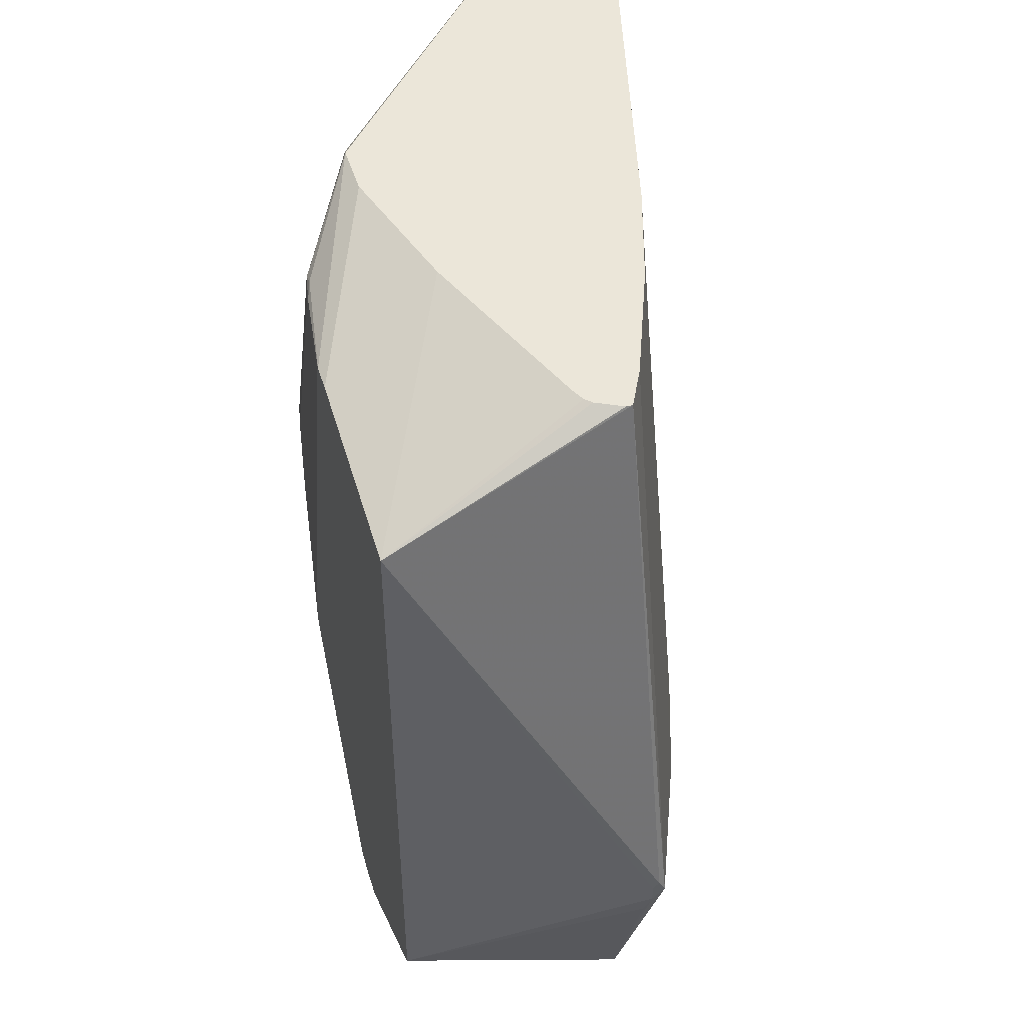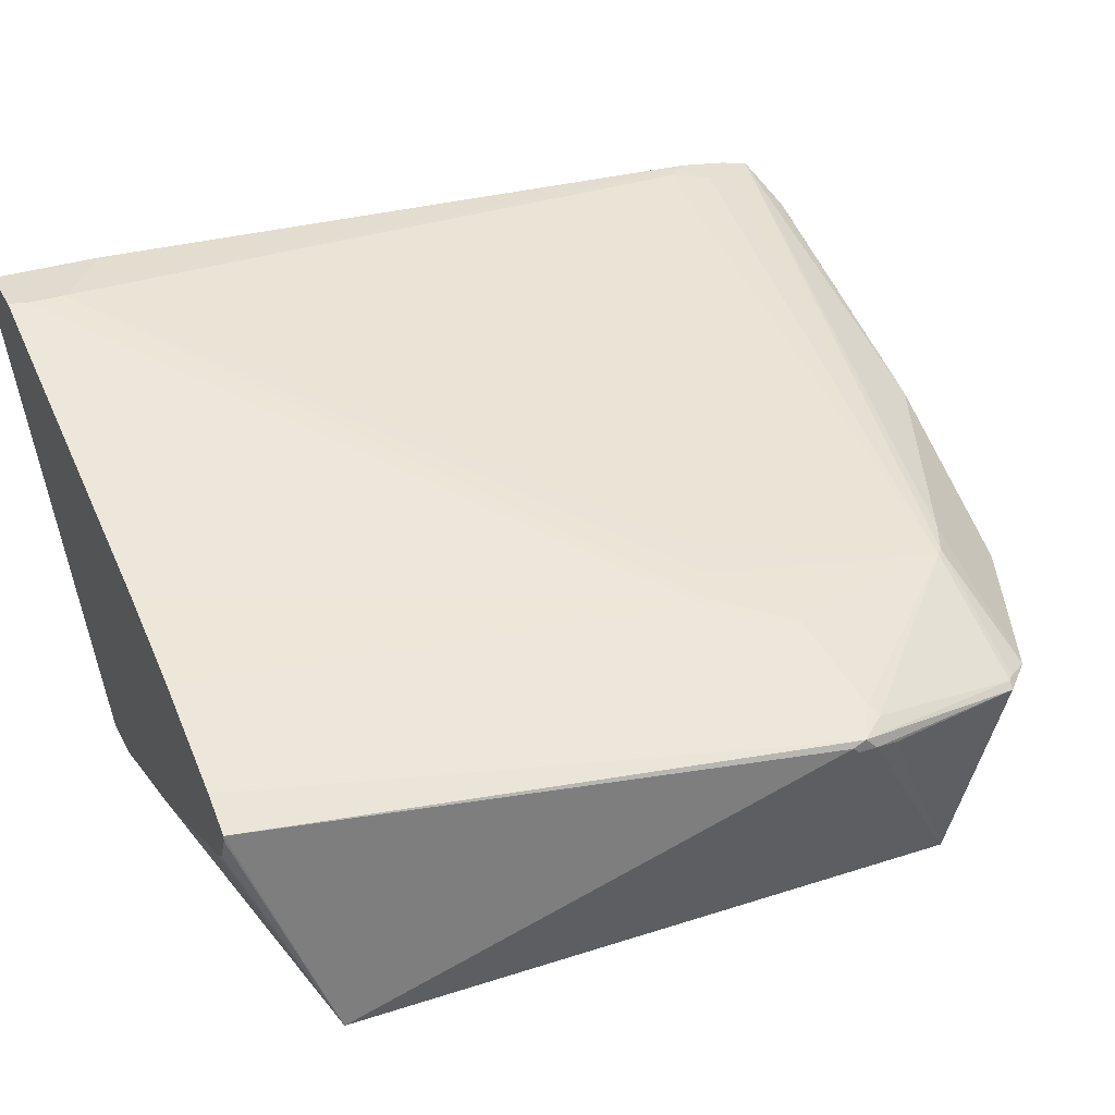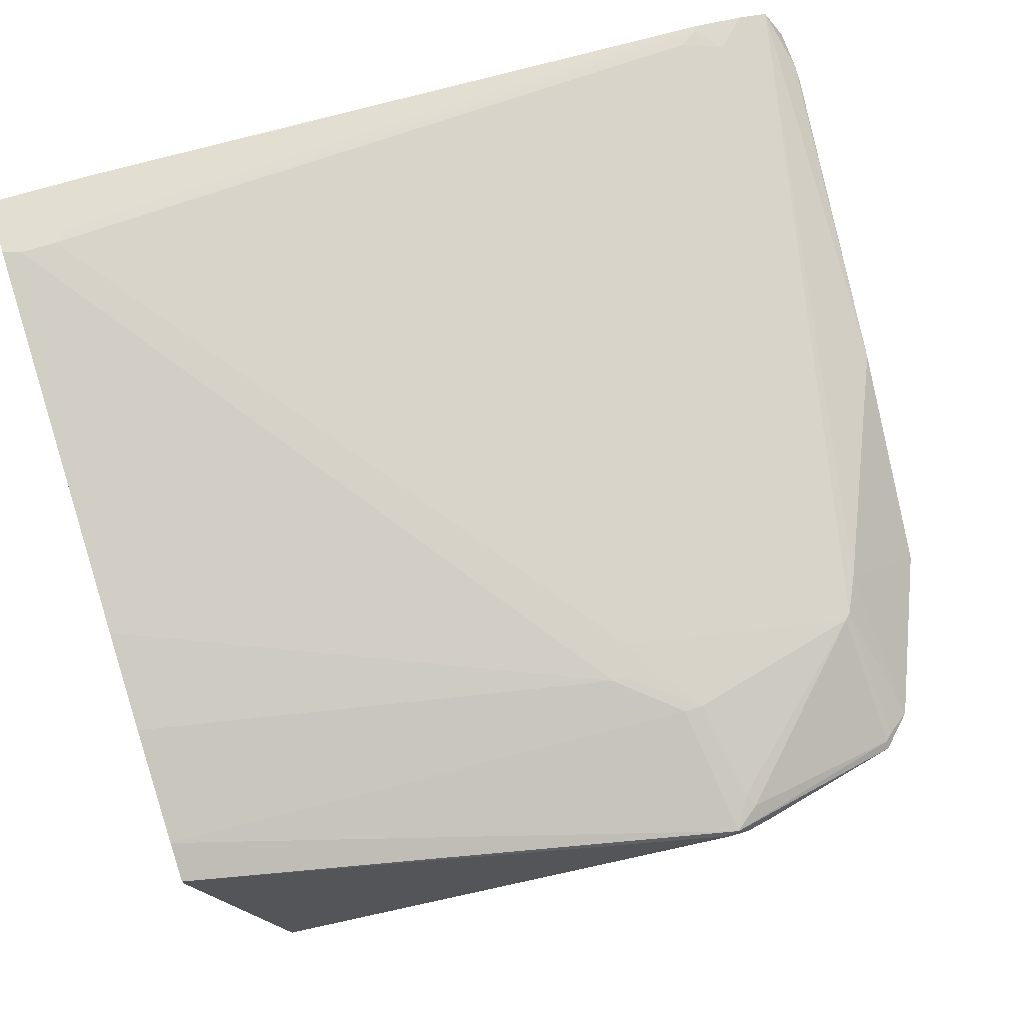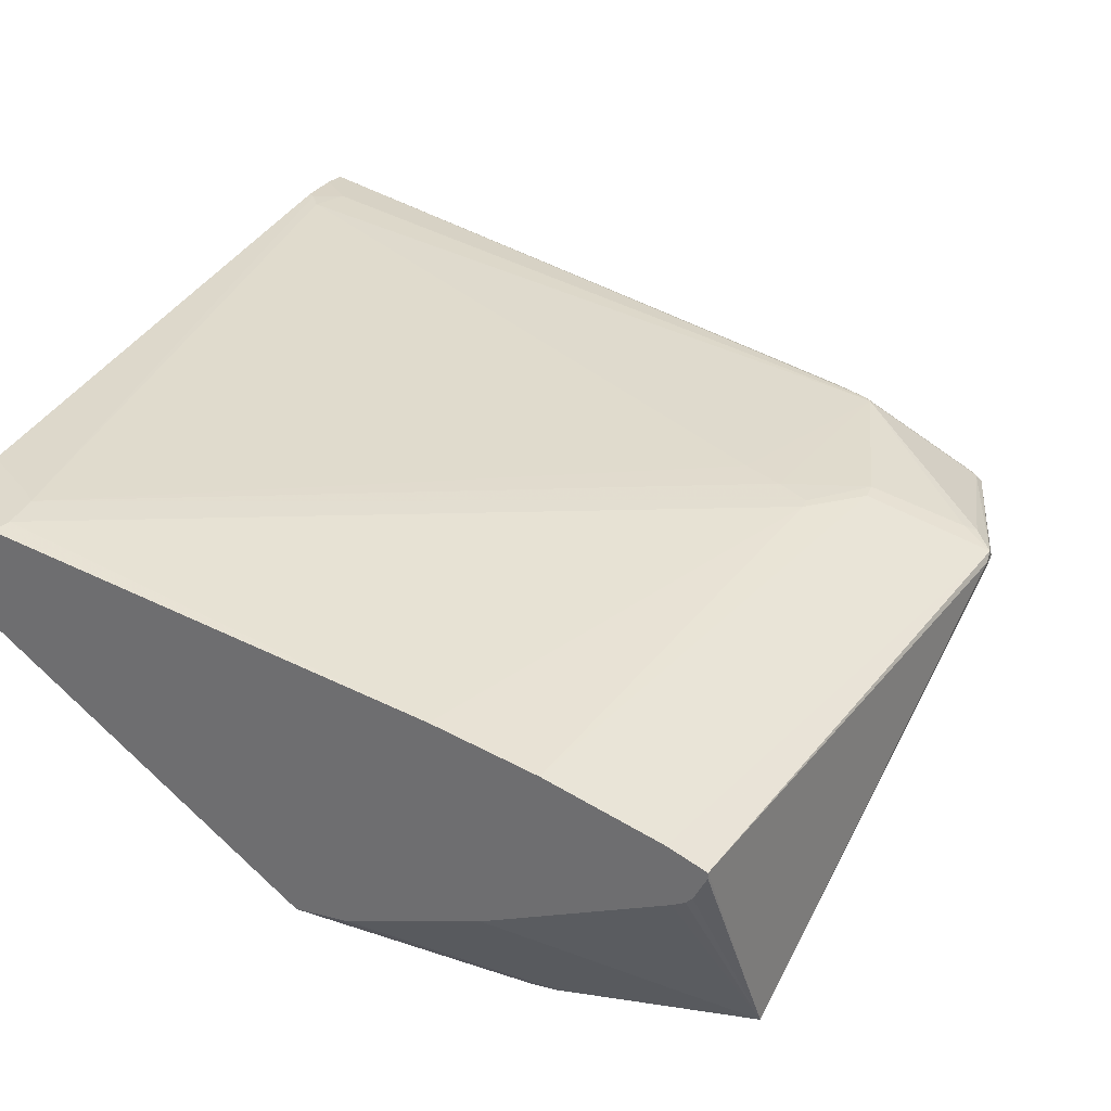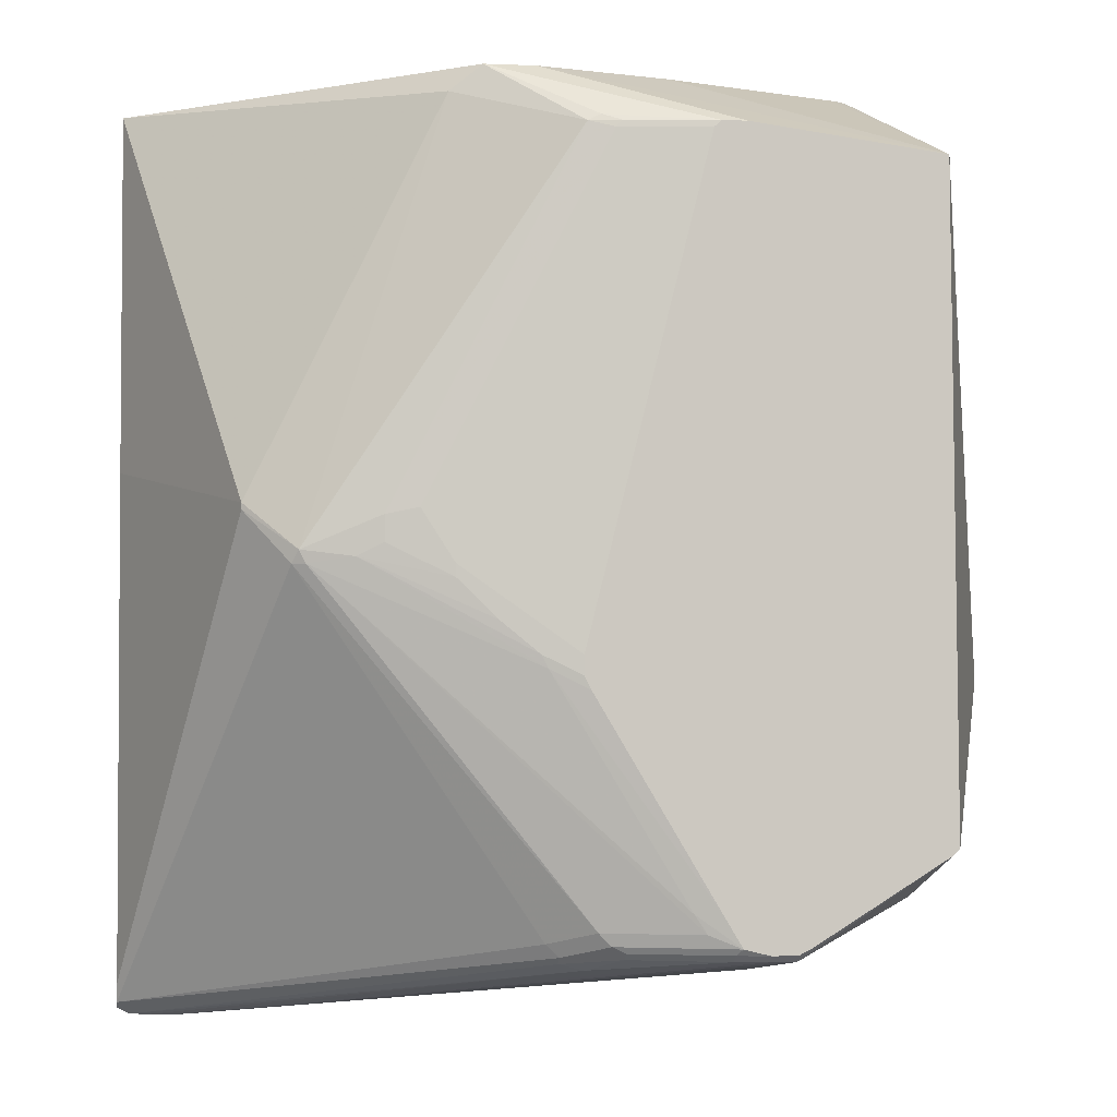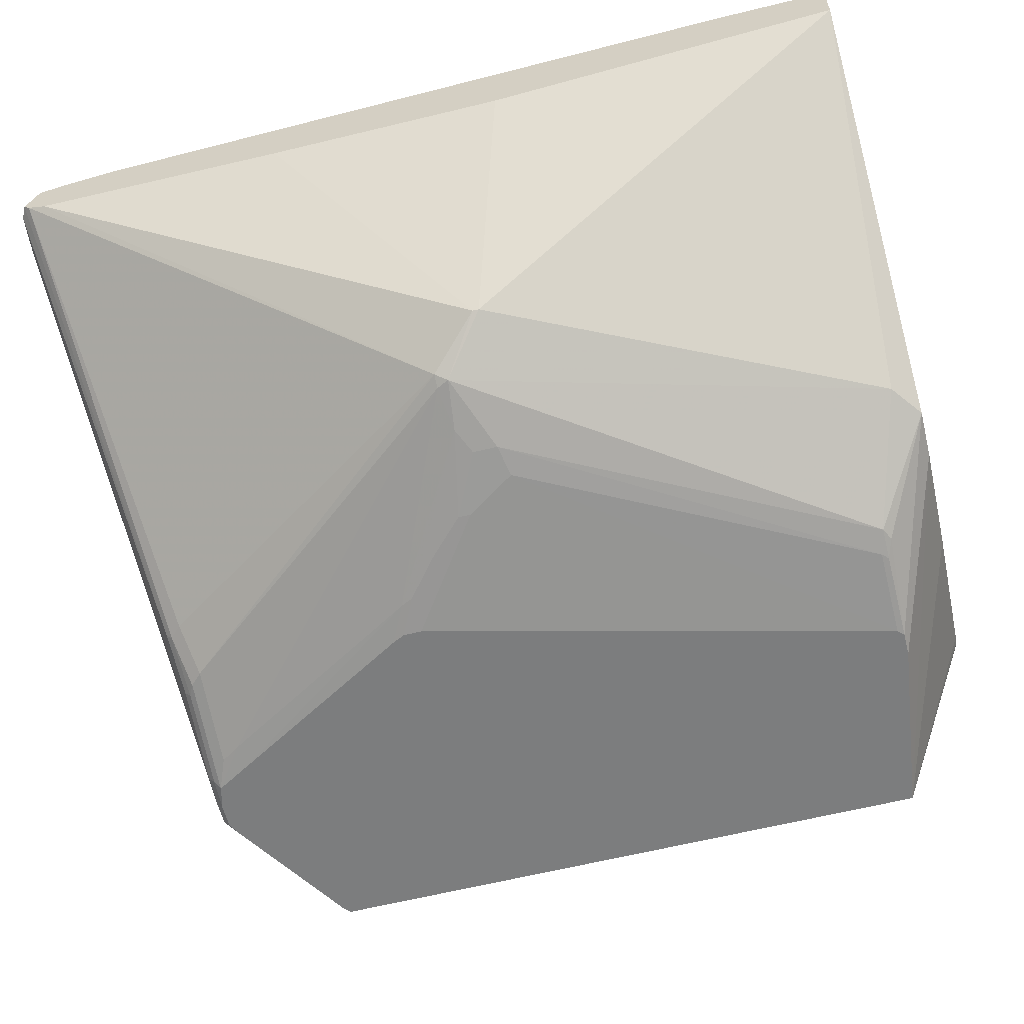
<metadata>
{"format":"obj","ext":"obj","renderer":"f3d","projection":"perspective","resolution":1024,"background":"white","views":[{"elev":48.4,"azim":-107.0,"up":"+Y"},{"elev":33.6,"azim":-114.4,"up":"+Z"},{"elev":67.5,"azim":-107.5,"up":"+Z"},{"elev":32.2,"azim":-160.3,"up":"+Z"},{"elev":-2.3,"azim":171.4,"up":"+Y"},{"elev":-59.0,"azim":104.1,"up":"+Z"}]}
</metadata>
<code>
v 47 13 2
v 125 144 69
v 87 140 14
v 38 13 1
v 117 78 14
v 135 8 64
v 28 65 49
v 71 12 12
v 45 134 0
v 134 17 65
v 0 52 37
v 1 48 36
v 9 23 35
v 130 13 64
v 123 0 57
v 135 86 55
v 135 2 57
v 5 51 41
v 38 14 0
v 135 1 58
v 28 25 47
v 135 3 63
v 135 47 55
v 117 79 14
v 34 22 47
v 39 61 51
v 53 20 1
v 0 54 39
v 135 5 56
v 33 63 50
v 0 56 38
v 20 57 47
v 20 144 36
v 53 144 19
v 63 134 2
v 66 135 3
v 15 130 0
v 97 73 5
v 101 71 6
v 82 144 13
v 133 0 58
v 126 0 58
v 12 19 34
v 135 144 60
v 64 15 6
v 51 17 1
v 68 52 0
v 42 13 1
v 50 133 0
v 66 17 6
v 110 70 9
v 62 13 7
v 0 55 37
v 126 0 56
v 130 0 57
v 67 11 12
v 135 143 69
v 134 144 69
v 135 144 68
v 22 144 32
v 25 144 30
v 124 141 69
v 126 133 69
v 135 16 65
v 69 57 0
v 97 77 5
v 109 72 8
v 74 55 1
v 87 68 3
v 71 13 11
v 8 24 35
v 27 26 47
v 3 50 40
v 49 134 0
v 69 54 0
v 132 20 65
v 74 144 13
v 44 144 47
v 81 62 2
v 87 70 3
v 68 134 3
v 64 133 2
v 62 14 6
v 23 144 31
v 60 144 52
v 26 144 40
v 73 15 11
v 108 70 8
v 47 14 1
v 49 20 0
v 36 15 0
v 14 29 0
v 92 78 4
v 7 24 34
v 72 5 47
v 38 8 35
v 28 67 49
v 20 54 47
v 20 144 37
v 124 135 69
v 135 126 69
v 15 28 0
v 46 15 0
v 42 14 0
v 75 57 1
f 3 67 81
f 51 67 5
f 11 94 28
f 101 64 57
f 102 91 4
f 22 21 25
f 93 80 49
f 5 67 24
f 74 40 36
f 48 54 4
f 24 67 3
f 4 91 19
f 10 63 100
f 59 78 58
f 48 89 1
f 75 105 47
f 8 17 20
f 88 27 68
f 74 82 49
f 50 46 88
f 30 7 98
f 92 43 94
f 57 64 59
f 58 78 2
f 72 14 76
f 19 104 4
f 24 3 44
f 80 66 69
f 56 52 8
f 51 88 67
f 98 18 72
f 3 40 44
f 54 15 4
f 14 21 6
f 4 43 102
f 12 11 92
f 72 21 14
f 81 40 3
f 24 23 5
f 1 54 48
f 44 16 24
f 2 62 58
f 29 17 51
f 56 54 1
f 93 66 80
f 22 64 6
f 96 95 25
f 87 17 70
f 100 7 30
f 100 97 7
f 52 83 8
f 74 9 40
f 5 23 29
f 70 17 8
f 74 90 9
f 5 29 51
f 68 90 47
f 92 53 37
f 28 86 99
f 30 98 72
f 64 10 6
f 42 15 41
f 102 43 92
f 12 94 11
f 92 94 12
f 96 43 4
f 64 63 10
f 21 13 43
f 76 100 26
f 6 10 14
f 55 15 54
f 44 64 16
f 29 64 17
f 98 32 18
f 103 89 104
f 4 104 48
f 36 40 81
f 31 99 37
f 91 90 19
f 77 9 37
f 20 22 41
f 17 64 20
f 49 82 93
f 51 17 87
f 50 45 46
f 1 52 56
f 60 78 84
f 72 13 21
f 8 41 56
f 20 41 8
f 25 95 22
f 6 21 22
f 16 23 24
f 25 43 96
f 76 26 72
f 72 26 30
f 103 90 27
f 18 32 28
f 23 64 29
f 26 100 30
f 28 99 31
f 98 97 32
f 53 31 37
f 31 11 28
f 99 78 33
f 61 34 37
f 36 35 74
f 81 35 36
f 9 90 37
f 69 66 38
f 105 79 39
f 40 9 77
f 22 42 41
f 22 95 42
f 25 21 43
f 40 78 44
f 46 45 103
f 47 105 68
f 104 89 48
f 65 90 49
f 87 50 51
f 1 89 52
f 53 11 31
f 92 11 53
f 56 55 54
f 41 55 56
f 20 64 22
f 58 57 59
f 59 64 44
f 16 64 23
f 33 60 37
f 37 99 33
f 44 78 59
f 33 78 60
f 84 78 61
f 2 85 62
f 77 78 40
f 101 63 64
f 87 45 50
f 51 50 88
f 49 80 65
f 39 66 67
f 47 90 75
f 27 90 68
f 38 39 69
f 8 83 70
f 94 71 28
f 71 13 72
f 41 15 55
f 95 15 42
f 18 73 72
f 28 73 18
f 49 90 74
f 75 90 65
f 14 10 76
f 37 34 77
f 32 97 78
f 101 62 63
f 37 84 61
f 61 78 34
f 39 79 69
f 69 79 80
f 38 66 39
f 67 66 81
f 35 82 74
f 81 82 35
f 83 45 70
f 52 89 83
f 73 71 72
f 28 71 73
f 85 97 62
f 60 84 37
f 2 78 85
f 28 32 86
f 70 45 87
f 46 27 88
f 89 45 83
f 103 45 89
f 88 39 67
f 68 39 88
f 102 90 91
f 37 90 92
f 80 79 65
f 68 105 39
f 82 66 93
f 81 66 82
f 94 13 71
f 43 13 94
f 96 15 95
f 4 15 96
f 7 97 98
f 86 78 99
f 63 62 100
f 76 10 100
f 58 62 57
f 57 62 101
f 103 27 46
f 92 90 102
f 104 90 103
f 19 90 104
f 75 79 105
f 65 79 75
f 62 97 100
f 78 97 85
f 34 78 77
f 32 78 86

</code>
